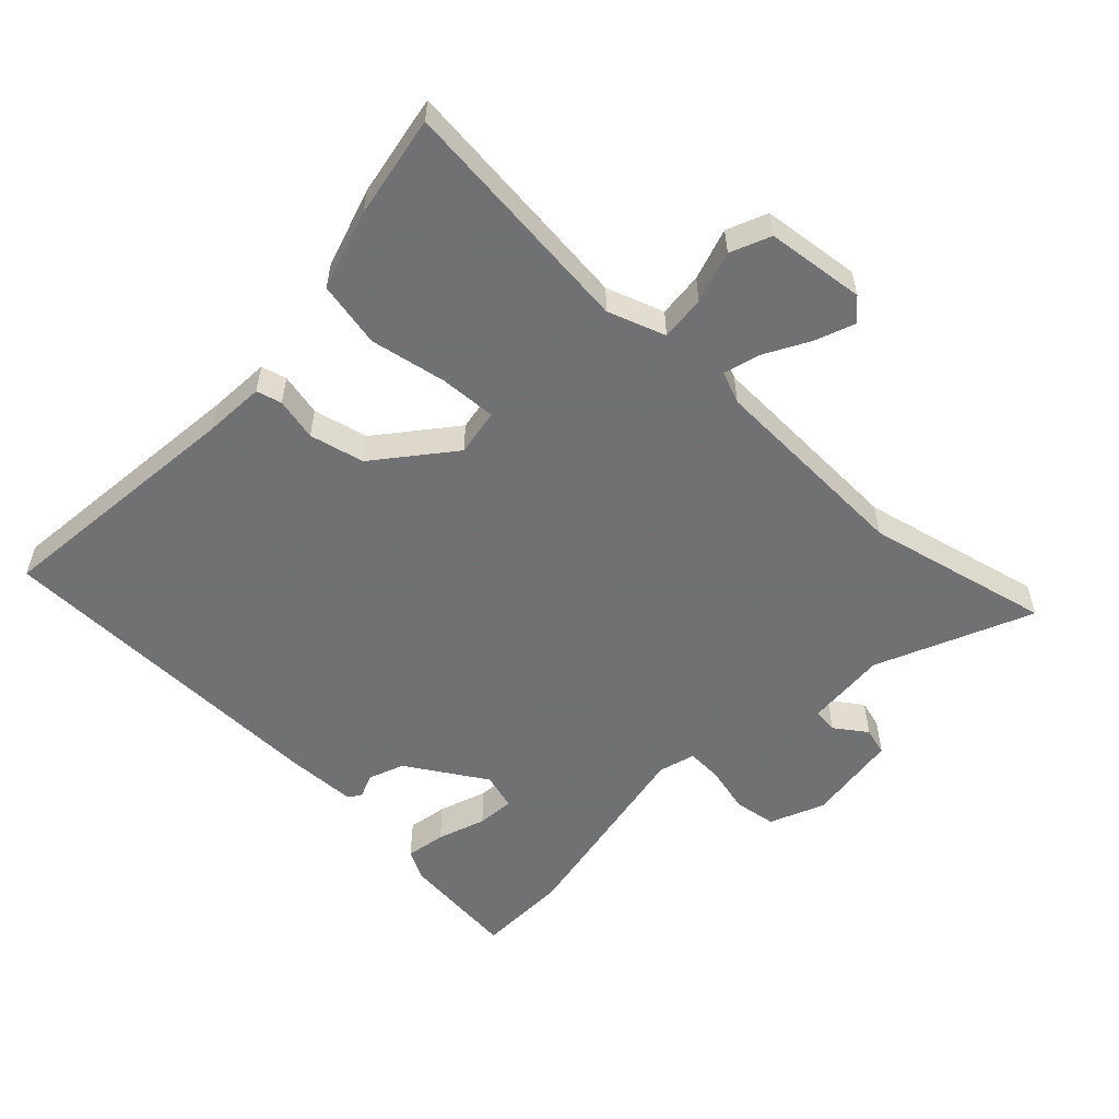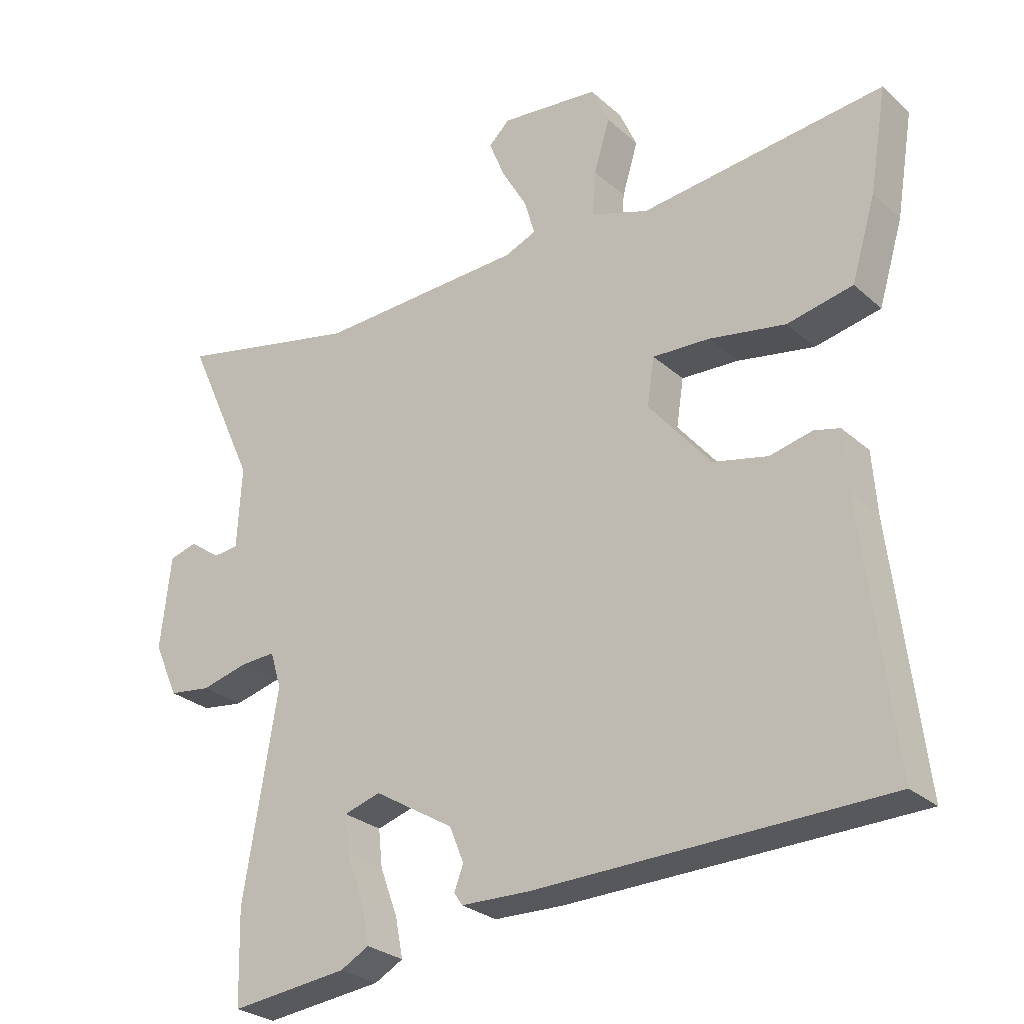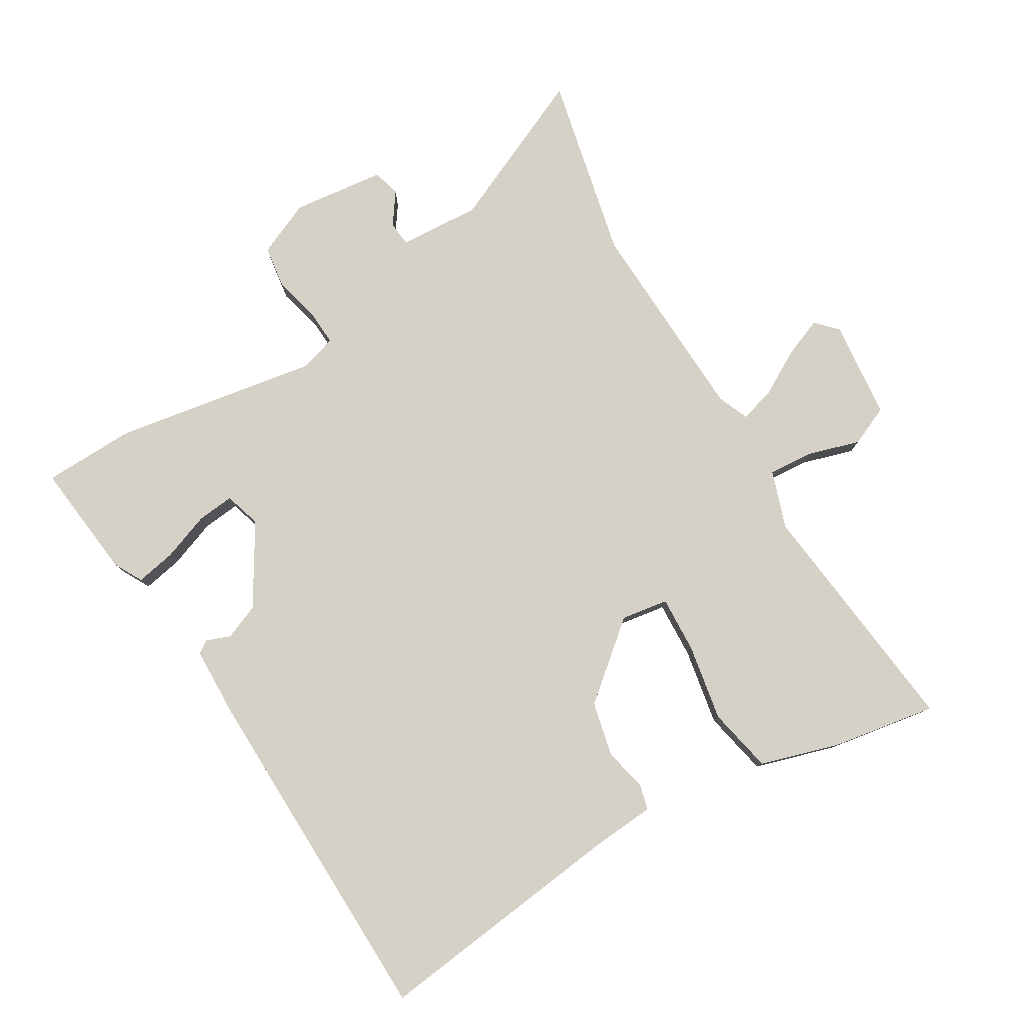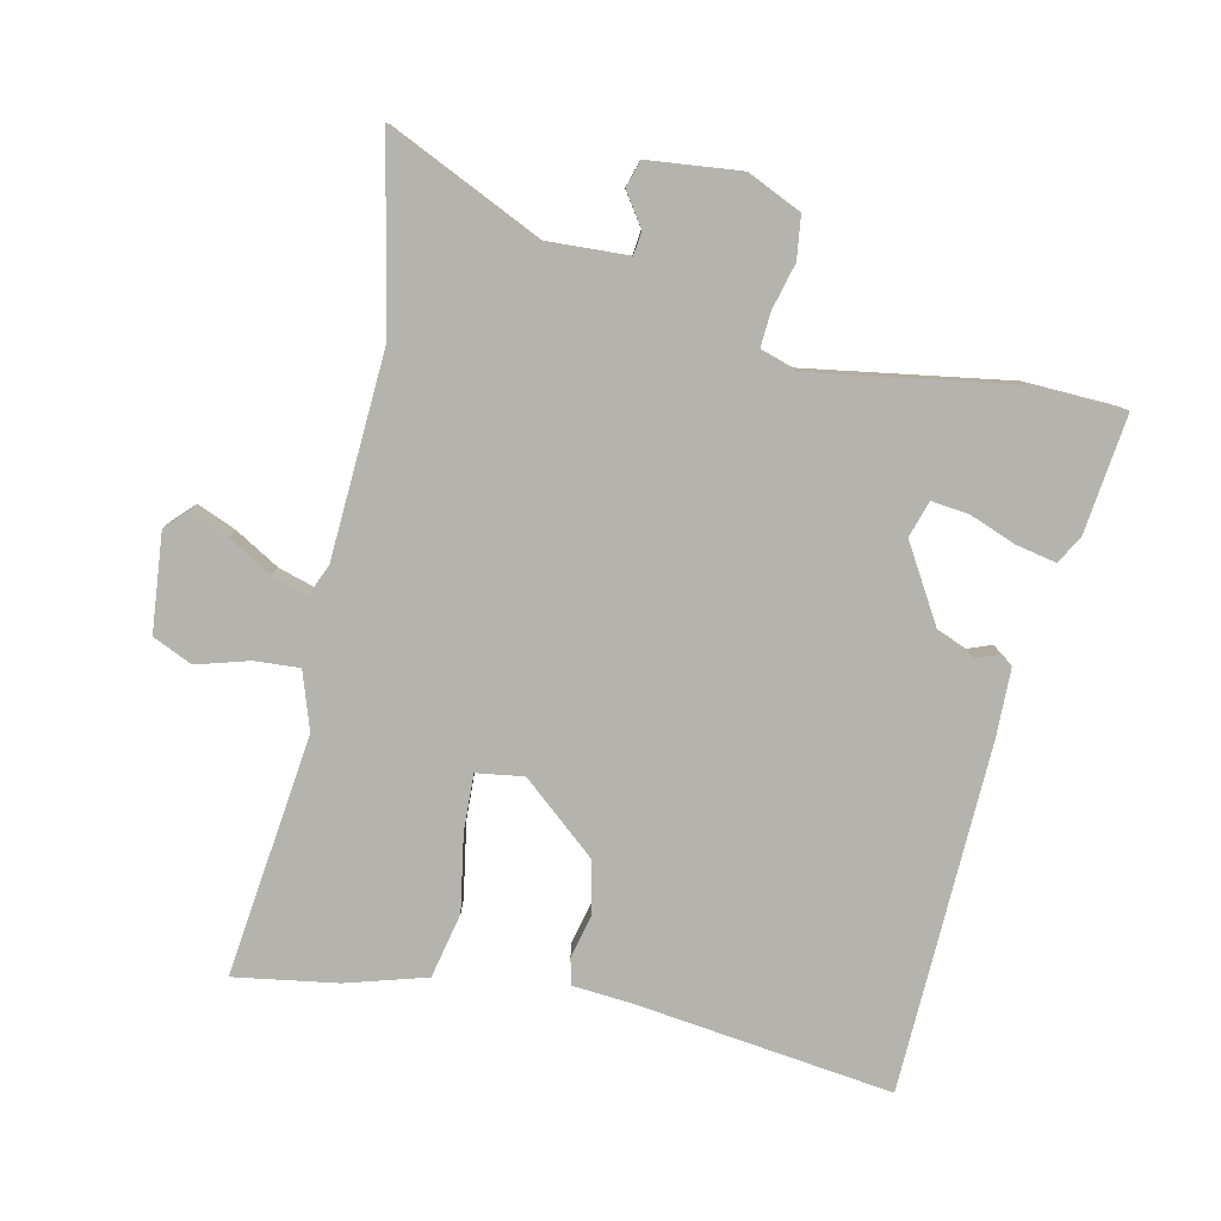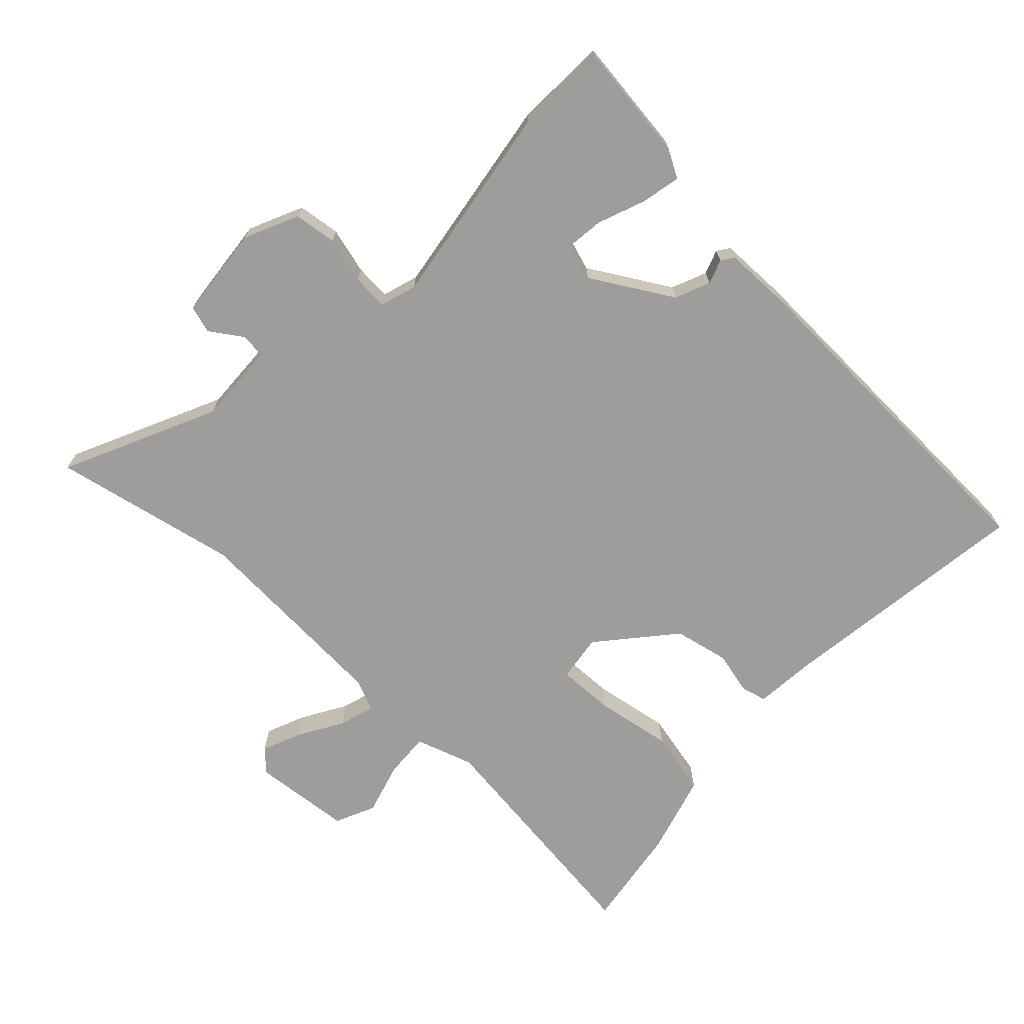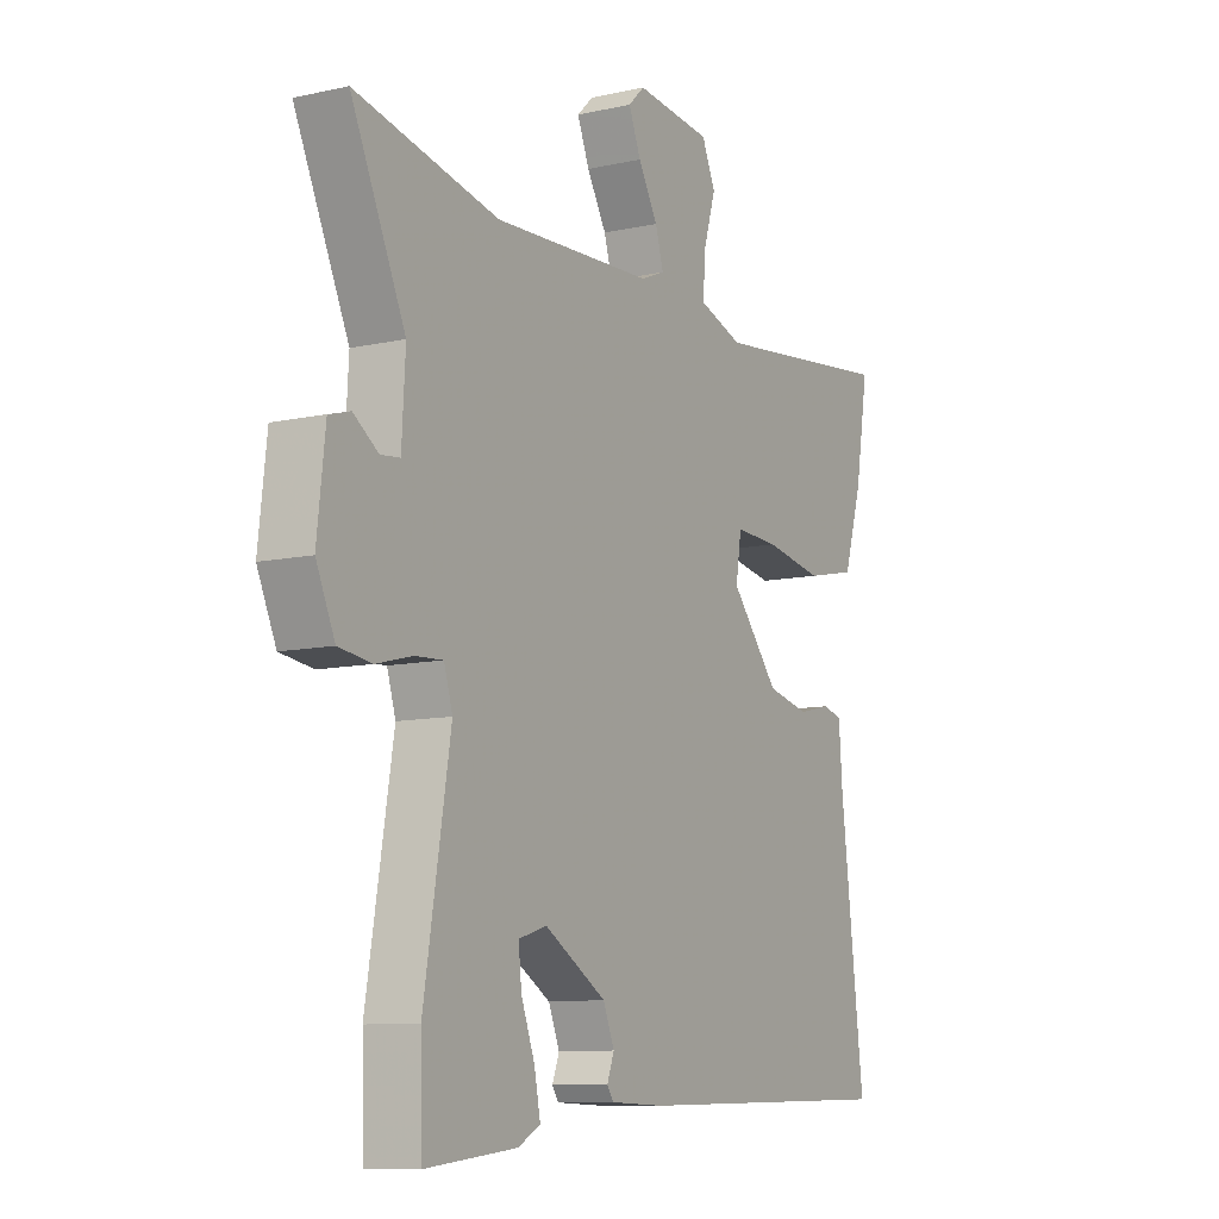
<metadata>
{"format":"obj","ext":"obj","renderer":"f3d","projection":"perspective","resolution":1024,"background":"white","views":[{"elev":-55.3,"azim":-43.0,"up":"+Y"},{"elev":-27.4,"azim":-143.1,"up":"+Z"},{"elev":79.4,"azim":-120.7,"up":"+Y"},{"elev":-79.9,"azim":77.2,"up":"+Y"},{"elev":-70.5,"azim":135.9,"up":"+Y"},{"elev":-9.9,"azim":119.9,"up":"+Z"}]}
</metadata>
<code>
v -0.518 0.07 -0.456
v -0.471 0.07 -0.064
v -0.464 0.07 0.029
v -0.425 0.07 0.039
v -0.36 0.07 0.024
v -0.276 0.07 0.043
v -0.181 0.07 0.157
v -0.192 0.07 0.229
v -0.279 0.07 0.225
v -0.396 0.07 0.204
v -0.496 0.07 0.225
v -0.533 0.07 0.348
v -0.559 0.07 0.505
v -0.187 0.07 0.463
v -0.099 0.07 0.493
v -0.104 0.07 0.562
v -0.128 0.07 0.642
v -0.101 0.07 0.703
v 0.05 0.07 0.719
v 0.082 0.07 0.688
v 0.058 0.07 0.628
v 0.019 0.07 0.56
v 0.003 0.07 0.505
v 0.051 0.07 0.485
v 0.368 0.07 0.471
v 0.651 0.07 0.533
v 0.544 0.07 0.297
v 0.551 0.07 0.172
v 0.589 0.07 0.168
v 0.638 0.07 0.202
v 0.68 0.07 0.19
v 0.696 0.07 0.048
v 0.659 0.07 -0.035
v 0.594 0.07 -0.044
v 0.523 0.07 -0.026
v 0.468 0.07 -0.023
v 0.451 0.07 -0.079
v 0.503 0.07 -0.391
v 0.499 0.07 -0.533
v 0.319 0.07 -0.513
v 0.275 0.07 -0.489
v 0.287 0.07 -0.428
v 0.314 0.07 -0.355
v 0.32 0.07 -0.298
v 0.264 0.07 -0.281
v 0.142 0.07 -0.355
v 0.12 0.07 -0.409
v 0.134 0.07 -0.446
v 0.121 0.07 -0.465
v 0.015 0.07 -0.468
v -0.518 0 -0.456
v -0.471 0 -0.064
v -0.464 0 0.029
v -0.425 0 0.039
v -0.36 0 0.024
v -0.276 0 0.043
v -0.181 0 0.157
v -0.192 0 0.229
v -0.279 0 0.225
v -0.396 0 0.204
v -0.496 0 0.225
v -0.533 0 0.348
v -0.559 0 0.505
v -0.187 0 0.463
v -0.099 0 0.493
v -0.104 0 0.562
v -0.128 0 0.642
v -0.101 0 0.703
v 0.05 0 0.719
v 0.082 0 0.688
v 0.058 0 0.628
v 0.019 0 0.56
v 0.003 0 0.505
v 0.051 0 0.485
v 0.368 0 0.471
v 0.651 0 0.533
v 0.544 0 0.297
v 0.551 0 0.172
v 0.589 0 0.168
v 0.638 0 0.202
v 0.68 0 0.19
v 0.696 0 0.048
v 0.659 0 -0.035
v 0.594 0 -0.044
v 0.523 0 -0.026
v 0.468 0 -0.023
v 0.451 0 -0.079
v 0.503 0 -0.391
v 0.499 0 -0.533
v 0.319 0 -0.513
v 0.275 0 -0.489
v 0.287 0 -0.428
v 0.314 0 -0.355
v 0.32 0 -0.298
v 0.264 0 -0.281
v 0.142 0 -0.355
v 0.12 0 -0.409
v 0.134 0 -0.446
v 0.121 0 -0.465
v 0.015 0 -0.468
f 47 48 49 50
f 46 47 50 1
f 45 46 1 2
f 40 41 42 43
f 40 43 44
f 37 38 39 40
f 37 40 44
f 36 37 44 45
f 32 33 34 35
f 32 35 36
f 29 30 31 32
f 28 29 32 36
f 27 28 36 45
f 25 26 27 45
f 19 20 21 22
f 19 22 23
f 16 17 18 19
f 15 16 19 23
f 14 15 23 24
f 12 13 14
f 9 10 11 12
f 8 9 12 14
f 7 8 14 24
f 2 3 4 5
f 2 5 6
f 45 2 6
f 7 24 25 45
f 6 7 45
f 100 99 98 97
f 51 100 97 96
f 52 51 96 95
f 93 92 91 90
f 94 93 90
f 90 89 88 87
f 94 90 87
f 95 94 87 86
f 85 84 83 82
f 86 85 82
f 82 81 80 79
f 86 82 79 78
f 95 86 78 77
f 95 77 76 75
f 72 71 70 69
f 73 72 69
f 69 68 67 66
f 73 69 66 65
f 74 73 65 64
f 64 63 62
f 62 61 60 59
f 64 62 59 58
f 74 64 58 57
f 55 54 53 52
f 56 55 52
f 56 52 95
f 95 75 74 57
f 95 57 56
f 1 51 52 2
f 2 52 53 3
f 3 53 54 4
f 4 54 55 5
f 5 55 56 6
f 6 56 57 7
f 7 57 58 8
f 8 58 59 9
f 9 59 60 10
f 10 60 61 11
f 11 61 62 12
f 12 62 63 13
f 13 63 64 14
f 14 64 65 15
f 15 65 66 16
f 16 66 67 17
f 17 67 68 18
f 18 68 69 19
f 19 69 70 20
f 20 70 71 21
f 21 71 72 22
f 22 72 73 23
f 23 73 74 24
f 24 74 75 25
f 25 75 76 26
f 26 76 77 27
f 27 77 78 28
f 28 78 79 29
f 29 79 80 30
f 30 80 81 31
f 31 81 82 32
f 32 82 83 33
f 33 83 84 34
f 34 84 85 35
f 35 85 86 36
f 36 86 87 37
f 37 87 88 38
f 38 88 89 39
f 39 89 90 40
f 40 90 91 41
f 41 91 92 42
f 42 92 93 43
f 43 93 94 44
f 44 94 95 45
f 45 95 96 46
f 46 96 97 47
f 47 97 98 48
f 48 98 99 49
f 49 99 100 50
f 50 100 51 1

</code>
